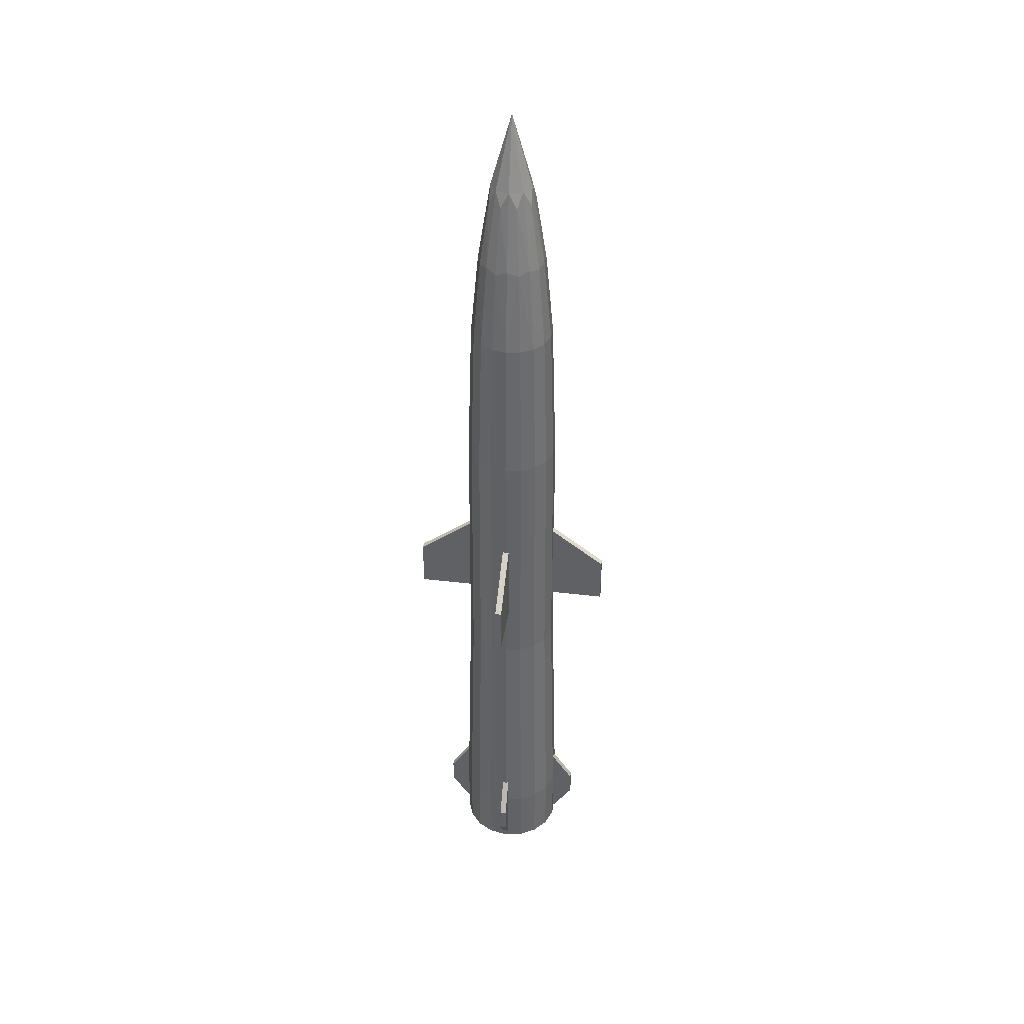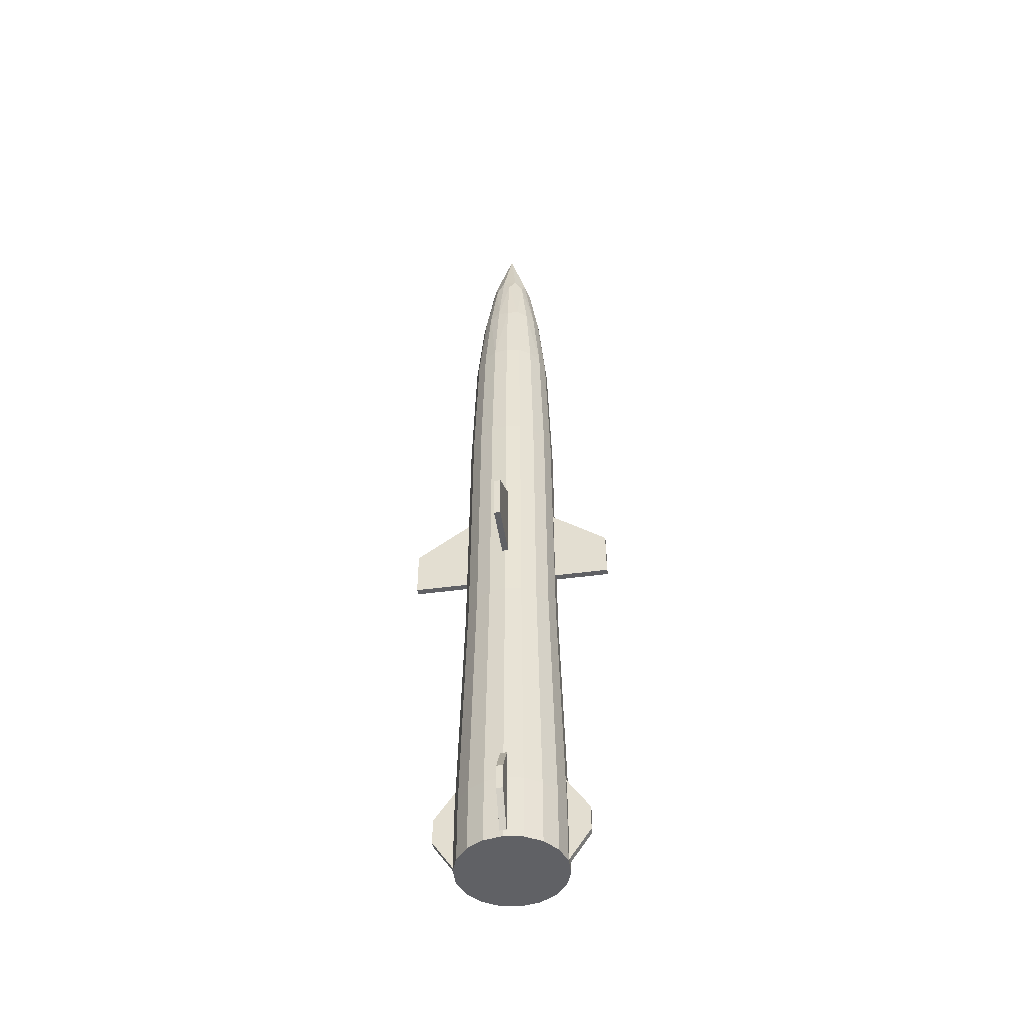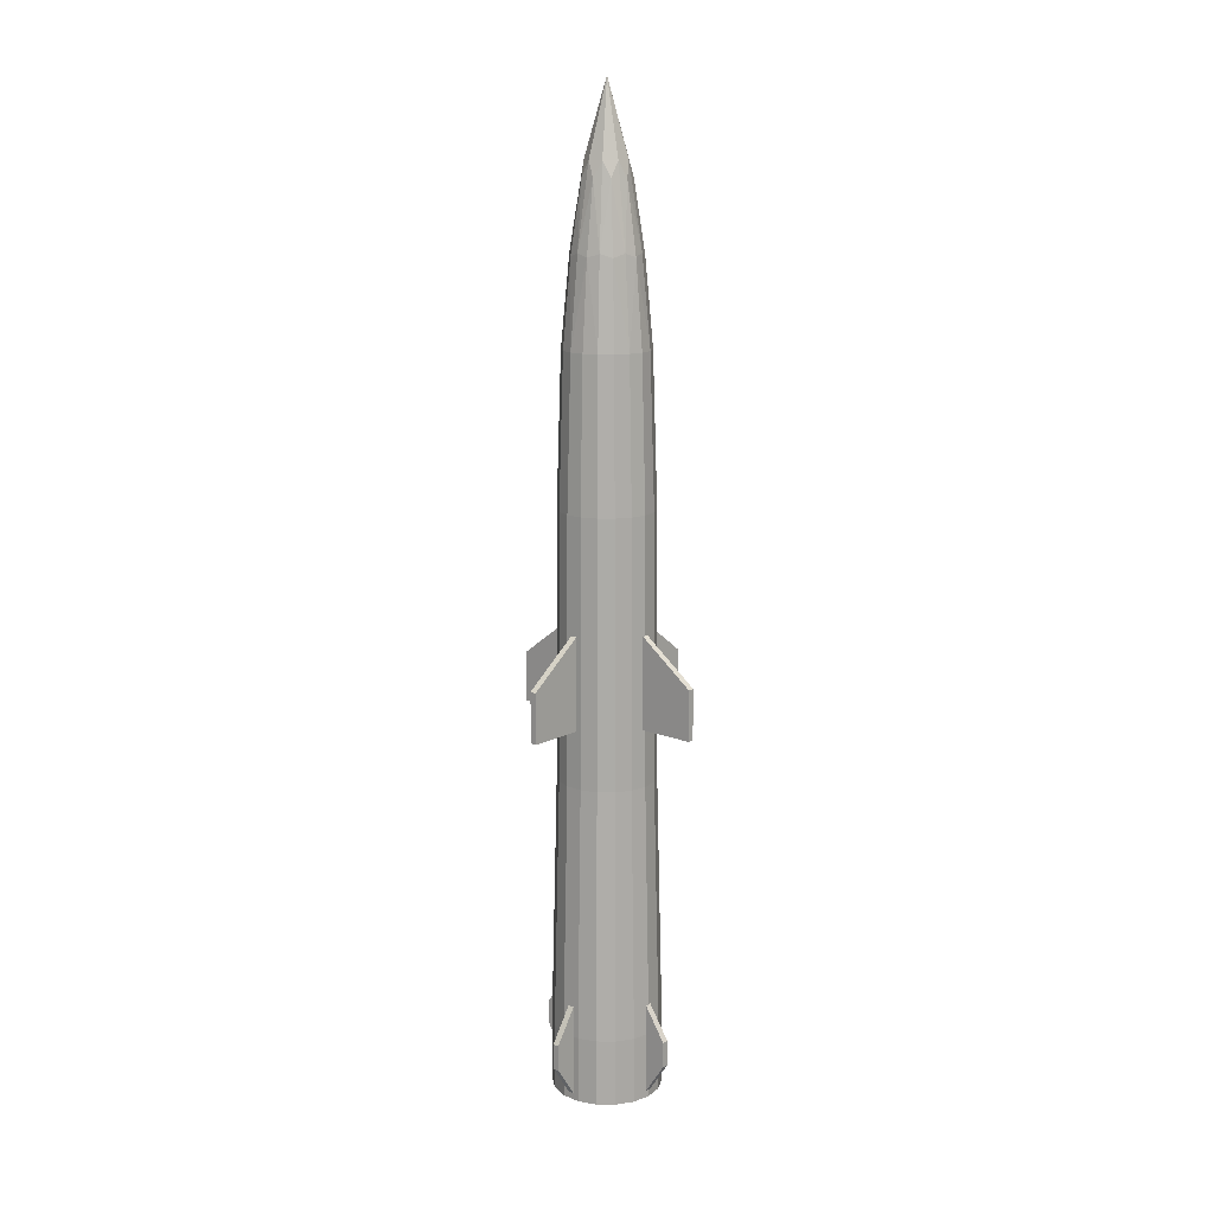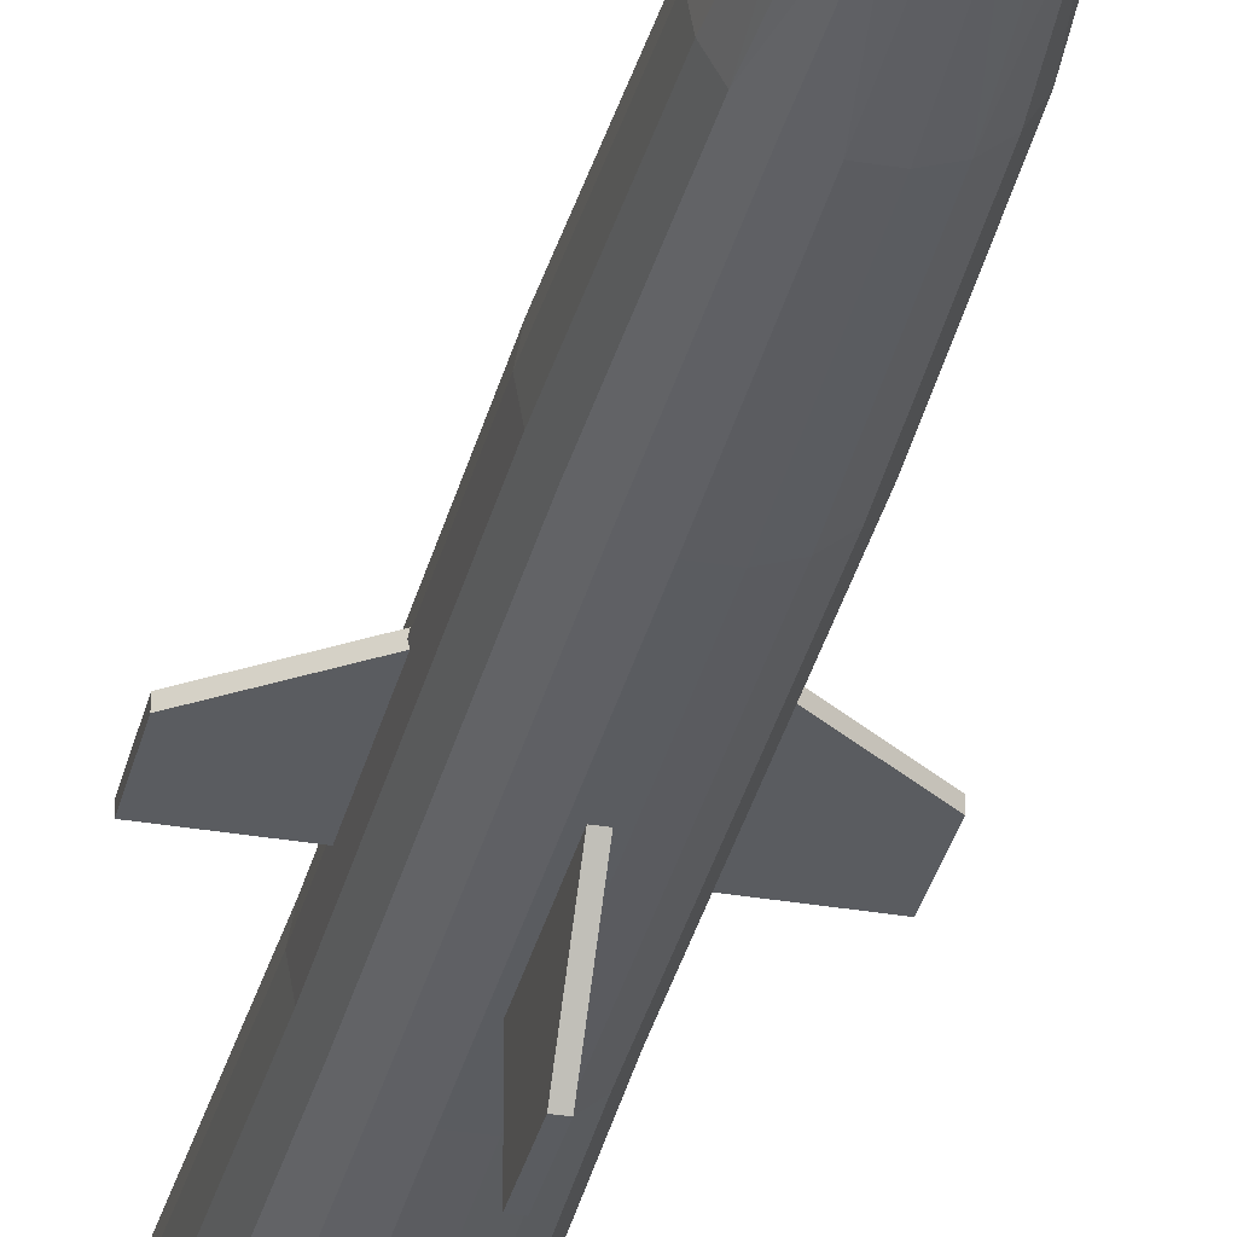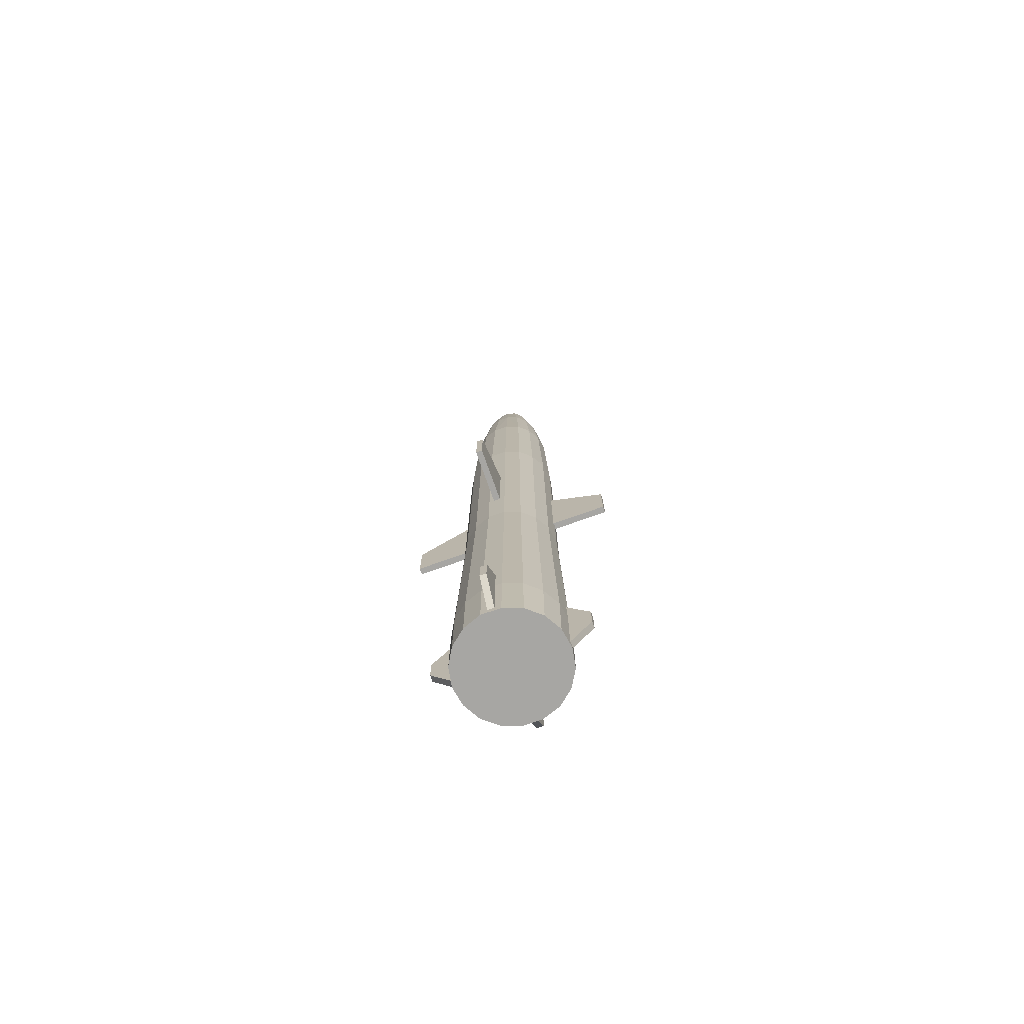
<metadata>
{"format":"obj","ext":"obj","renderer":"f3d","projection":"perspective","resolution":1024,"background":"white","views":[{"elev":39.5,"azim":98.5,"up":"+Y"},{"elev":-47.4,"azim":-81.4,"up":"+Y"},{"elev":13.9,"azim":-138.8,"up":"+Y"},{"elev":-33.7,"azim":166.9,"up":"+Z"},{"elev":-74.2,"azim":-160.5,"up":"+Y"}]}
</metadata>
<code>
o Body_SmallSilo.002
v 1.509 0.9342 -1.568
v 1.509 0.7846 -1.565
v 1.509 0.4902 -1.565
v 1.54 0.4905 -1.565
v 1.54 0.934 -1.568
v 1.54 0.7846 -1.565
v 1.479 0.7846 -1.565
v 1.565 2.01 -1.593
v 1.571 0.7846 -1.564
v 1.484 2.01 -1.594
v 1.783 0.932 -1.841
v 1.786 0.9275 -1.825
v 1.783 0.932 -1.81
v 1.787 0.7846 -1.81
v 1.787 0.4925 -1.81
v 1.787 0.4925 -1.841
v 1.789 0.4968 -1.825
v 1.787 0.7846 -1.841
v 1.76 2.01 -1.825
v 1.773 0.7846 -1.916
v 1.745 2.01 -1.906
v 1.789 0.4596 -1.825
v 1.773 0.4596 -1.916
v 1.267 0.9325 -1.81
v 1.264 0.9283 -1.825
v 1.267 0.9325 -1.841
v 1.263 0.7846 -1.841
v 1.263 0.492 -1.841
v 1.263 0.492 -1.81
v 1.26 0.496 -1.825
v 1.263 0.7846 -1.81
v 1.29 2.01 -1.825
v 1.276 0.7846 -1.735
v 1.303 2.01 -1.745
v 1.26 0.4596 -1.825
v 1.276 0.4596 -1.735
v 1.54 0.934 -2.082
v 1.54 0.7846 -2.086
v 1.54 0.4905 -2.086
v 1.509 0.4902 -2.086
v 1.509 0.9342 -2.082
v 1.509 0.7846 -2.086
v 1.571 0.7846 -2.086
v 1.565 2.01 -2.057
v 1.479 0.7846 -2.086
v 1.484 2.01 -2.057
v 1.756 2.728 -1.825
v 1.753 2.73 -1.841
v 1.753 3.285 -1.825
v 1.756 2.286 -1.841
v 1.758 2.286 -1.825
v 1.738 3.285 -1.903
v 1.291 2.286 -1.825
v 1.294 2.286 -1.841
v 1.303 2.01 -1.906
v 1.294 2.728 -1.825
v 1.297 3.285 -1.825
v 1.297 2.73 -1.841
v 1.31 3.285 -1.903
v 1.485 3.285 -1.601
v 1.509 2.731 -1.598
v 1.564 3.285 -1.601
v 1.54 2.286 -1.595
v 1.54 2.731 -1.598
v 1.509 2.286 -1.595
v 1.54 2.731 -2.053
v 1.564 3.285 -2.05
v 1.54 2.286 -2.055
v 1.485 3.285 -2.049
v 1.509 2.731 -2.053
v 1.509 2.286 -2.055
v 1.657 0.4596 -1.596
v 1.657 0.7846 -1.596
v 1.571 0.4596 -1.564
v 1.727 0.4596 -1.655
v 1.727 0.7846 -1.655
v 1.773 0.4596 -1.735
v 1.773 0.7846 -1.735
v 1.727 0.4596 -1.995
v 1.727 0.7846 -1.995
v 1.657 0.4596 -2.054
v 1.657 0.7846 -2.054
v 1.571 0.4596 -2.086
v 1.479 0.4596 -1.565
v 1.479 0.4596 -2.086
v 1.392 0.4596 -2.055
v 1.392 0.7846 -2.055
v 1.322 0.4596 -1.995
v 1.322 0.7846 -1.995
v 1.276 0.4596 -1.916
v 1.276 0.7846 -1.916
v 1.322 0.4596 -1.655
v 1.322 0.7846 -1.655
v 1.392 0.4596 -1.596
v 1.392 0.7846 -1.596
v 1.642 2.01 -2.029
v 1.705 2.01 -1.977
v 1.699 3.285 -1.972
v 1.638 3.285 -2.022
v 1.407 2.01 -2.029
v 1.411 3.285 -2.023
v 1.345 2.01 -1.976
v 1.35 3.285 -1.972
v 1.294 2.286 -1.81
v 1.297 2.73 -1.81
v 1.31 3.285 -1.747
v 1.407 2.01 -1.621
v 1.345 2.01 -1.674
v 1.35 3.285 -1.679
v 1.411 3.285 -1.628
v 1.705 2.01 -1.674
v 1.642 2.01 -1.622
v 1.638 3.285 -1.628
v 1.699 3.285 -1.679
v 1.745 2.01 -1.745
v 1.738 3.285 -1.747
v 1.753 2.73 -1.81
v 1.756 2.286 -1.81
v 1.603 4.835 -1.76
v 1.635 4.76 -1.785
v 1.627 4.835 -1.825
v 1.525 5.193 -1.825
v 1.683 4.422 -1.767
v 1.69 4.441 -1.825
v 1.651 4.441 -1.719
v 1.542 4.835 -1.725
v 1.583 4.76 -1.724
v 1.609 4.422 -1.679
v 1.553 4.441 -1.662
v 1.474 4.835 -1.737
v 1.504 4.76 -1.71
v 1.495 4.422 -1.659
v 1.442 4.441 -1.682
v 1.429 4.835 -1.79
v 1.435 4.76 -1.75
v 1.395 4.422 -1.717
v 1.369 4.441 -1.769
v 1.429 4.835 -1.86
v 1.407 4.76 -1.825
v 1.356 4.422 -1.825
v 1.369 4.441 -1.882
v 1.474 4.835 -1.914
v 1.435 4.76 -1.901
v 1.395 4.422 -1.934
v 1.442 4.441 -1.968
v 1.542 4.835 -1.926
v 1.504 4.76 -1.941
v 1.495 4.422 -1.992
v 1.553 4.441 -1.988
v 1.603 4.835 -1.891
v 1.583 4.76 -1.927
v 1.609 4.422 -1.971
v 1.651 4.441 -1.931
v 1.635 4.76 -1.865
v 1.683 4.422 -1.883
v 1.56 4.01 -1.622
v 1.627 4.01 -1.647
v 1.682 4.01 -1.693
v 1.422 4.01 -1.647
v 1.489 4.01 -1.623
v 1.331 4.01 -1.755
v 1.367 4.01 -1.693
v 1.331 4.01 -1.896
v 1.319 4.01 -1.825
v 1.422 4.01 -2.004
v 1.367 4.01 -1.957
v 1.56 4.01 -2.028
v 1.489 4.01 -2.028
v 1.682 4.01 -1.958
v 1.627 4.01 -2.003
v 1.718 4.01 -1.755
v 1.731 4.01 -1.825
v 1.718 4.01 -1.896
f 2 1 7
f 5 8 1
f 6 9 5
f 9 8 5
f 8 10 1
f 10 7 1
f 12 11 19
f 18 20 11
f 97 21 20
f 18 16 20
f 17 22 16
f 22 23 16
f 23 20 16
f 25 24 32
f 31 33 24
f 93 108 34
f 31 29 33
f 30 35 29
f 35 36 29
f 36 33 29
f 25 31 24
f 30 25 27
f 42 37 38
f 12 14 17
f 12 17 18
f 2 3 4
f 38 37 43
f 43 37 44
f 42 45 41
f 45 46 41
f 46 44 41
f 41 44 37
f 47 48 49
f 50 21 48
f 51 19 50
f 19 21 50
f 21 52 48
f 52 49 48
f 53 54 32
f 32 54 55
f 56 57 58
f 57 59 58
f 59 55 58
f 58 55 54
f 60 61 62
f 60 10 61
f 8 63 10
f 63 8 64
f 61 64 62
f 62 64 8
f 63 65 10
f 65 61 10
f 44 66 67
f 66 44 68
f 69 70 46
f 69 67 70
f 66 70 67
f 70 71 46
f 71 68 46
f 46 68 44
f 76 73 72
f 78 76 75
f 80 20 23
f 14 78 15
f 78 77 15
f 77 22 15
f 22 17 15
f 82 80 79
f 43 82 81
f 84 92 23
f 2 7 3
f 7 84 3
f 84 74 3
f 3 74 4
f 6 4 9
f 9 4 74
f 38 43 39
f 43 83 39
f 39 83 40
f 83 85 40
f 42 40 45
f 40 85 45
f 89 87 86
f 91 89 88
f 27 91 28
f 91 90 28
f 90 35 28
f 35 30 28
f 95 93 92
f 7 95 94
f 73 9 74
f 123 171 172
f 100 46 45
f 44 96 82
f 21 97 98
f 98 97 96
f 89 102 100
f 67 99 96
f 55 91 26
f 55 102 89
f 46 100 101
f 102 103 101
f 25 32 26
f 34 32 24
f 91 27 26
f 53 32 104
f 32 34 104
f 104 34 105
f 34 106 105
f 56 105 57
f 105 106 57
f 7 10 107
f 107 108 93
f 59 103 102
f 106 34 108
f 108 107 110
f 78 115 111
f 111 112 73
f 10 60 110
f 62 8 112
f 169 173 52
f 82 96 97
f 12 19 13
f 21 19 11
f 78 14 13
f 115 78 13
f 114 113 112
f 47 49 117
f 49 116 117
f 116 115 117
f 117 115 118
f 51 118 19
f 19 118 115
f 119 120 121
f 122 119 121
f 120 123 124
f 124 121 120
f 120 119 125
f 125 123 120
f 126 127 119
f 122 126 119
f 127 128 125
f 125 119 127
f 127 126 129
f 129 128 127
f 130 131 126
f 122 130 126
f 131 132 129
f 129 126 131
f 131 130 133
f 133 132 131
f 134 135 130
f 122 134 130
f 135 136 133
f 133 130 135
f 135 134 137
f 137 136 135
f 138 139 134
f 122 138 134
f 139 140 137
f 137 134 139
f 139 138 141
f 141 140 139
f 142 143 138
f 122 142 138
f 143 144 141
f 141 138 143
f 143 142 145
f 145 144 143
f 146 147 142
f 122 146 142
f 147 148 145
f 145 142 147
f 147 146 149
f 149 148 147
f 150 151 146
f 122 150 146
f 151 152 149
f 149 146 151
f 151 150 153
f 153 152 151
f 121 154 150
f 122 121 150
f 154 155 153
f 153 150 154
f 154 121 124
f 124 155 154
f 132 160 156
f 156 157 128
f 113 157 156
f 156 160 60
f 136 162 159
f 159 160 132
f 60 160 159
f 159 162 109
f 140 164 161
f 161 162 136
f 109 162 161
f 161 164 57
f 144 166 163
f 163 164 140
f 57 164 163
f 163 166 103
f 148 168 165
f 165 166 144
f 103 166 165
f 165 168 69
f 152 170 167
f 167 168 148
f 69 168 167
f 167 170 99
f 155 173 169
f 169 170 152
f 99 170 169
f 73 112 8
f 158 157 113
f 128 157 158
f 158 171 123
f 116 171 158
f 172 173 155
f 52 173 172
f 172 171 116
f 66 68 71
f 65 63 64
f 53 104 56
f 118 51 47
f 115 116 114
f 87 45 85
f 93 33 36
f 80 97 20
f 33 93 34
f 31 25 30
f 30 29 31
f 25 26 27
f 27 28 30
f 39 40 42
f 42 38 39
f 42 41 37
f 14 12 13
f 14 15 17
f 18 11 12
f 17 16 18
f 2 5 1
f 2 4 6
f 6 5 2
f 75 76 72
f 77 78 75
f 79 80 23
f 81 82 79
f 83 43 81
f 84 72 74
f 72 77 75
f 77 23 22
f 23 81 79
f 81 85 83
f 85 88 86
f 88 35 90
f 35 92 36
f 92 84 94
f 84 77 72
f 92 81 23
f 35 88 85
f 81 92 35
f 23 77 84
f 35 85 81
f 88 89 86
f 90 91 88
f 94 95 92
f 84 7 94
f 72 73 74
f 124 123 172
f 87 100 45
f 43 44 82
f 52 21 98
f 99 98 96
f 87 89 100
f 44 67 96
f 32 55 26
f 91 55 89
f 69 46 101
f 100 102 101
f 33 34 24
f 95 7 107
f 95 107 93
f 55 59 102
f 109 106 108
f 109 108 110
f 76 78 111
f 76 111 73
f 107 10 110
f 113 62 112
f 98 169 52
f 80 82 97
f 20 21 11
f 19 115 13
f 111 114 112
f 129 132 156
f 129 156 128
f 62 113 156
f 62 156 60
f 133 136 159
f 133 159 132
f 110 60 159
f 110 159 109
f 137 140 161
f 137 161 136
f 106 109 161
f 106 161 57
f 141 144 163
f 141 163 140
f 59 57 163
f 59 163 103
f 145 148 165
f 145 165 144
f 101 103 165
f 101 165 69
f 149 152 167
f 149 167 148
f 67 69 167
f 67 167 99
f 153 155 169
f 153 169 152
f 98 99 169
f 9 73 8
f 114 158 113
f 125 128 158
f 125 158 123
f 114 116 158
f 124 172 155
f 49 52 172
f 49 172 116
f 70 66 71
f 61 65 64
f 56 54 53
f 104 105 56
f 56 58 54
f 50 48 47
f 47 117 118
f 47 51 50
f 111 115 114
f 86 87 85
f 92 93 36
o SmallFins_SmallSilo.006
v 1.509 0.9342 -1.568
v 1.509 0.7846 -1.565
v 1.509 0.7721 -1.46
v 1.509 0.4902 -1.565
v 1.509 0.6471 -1.46
v 1.54 0.4905 -1.565
v 1.54 0.6471 -1.46
v 1.54 0.7721 -1.46
v 1.54 0.934 -1.568
v 1.54 0.7846 -1.565
v 1.783 0.932 -1.841
v 1.786 0.9275 -1.825
v 1.89 0.7721 -1.841
v 1.783 0.932 -1.81
v 1.89 0.7721 -1.81
v 1.787 0.7846 -1.81
v 1.787 0.4925 -1.81
v 1.89 0.6471 -1.81
v 1.89 0.6471 -1.841
v 1.787 0.4925 -1.841
v 1.789 0.4968 -1.825
v 1.787 0.7846 -1.841
v 1.267 0.9325 -1.81
v 1.264 0.9283 -1.825
v 1.16 0.7721 -1.81
v 1.267 0.9325 -1.841
v 1.16 0.7721 -1.841
v 1.263 0.7846 -1.841
v 1.263 0.492 -1.841
v 1.16 0.6471 -1.841
v 1.16 0.6471 -1.81
v 1.263 0.492 -1.81
v 1.26 0.496 -1.825
v 1.263 0.7846 -1.81
v 1.54 0.934 -2.082
v 1.54 0.7846 -2.086
v 1.54 0.7721 -2.19
v 1.54 0.4905 -2.086
v 1.54 0.6471 -2.19
v 1.509 0.4902 -2.086
v 1.509 0.6471 -2.19
v 1.509 0.7721 -2.19
v 1.509 0.9342 -2.082
v 1.509 0.7846 -2.086
f 174 175 176
f 177 178 175
f 178 176 175
f 177 179 178
f 179 180 178
f 181 176 180
f 176 178 180
f 174 176 182
f 176 181 182
f 182 181 183
f 181 180 183
f 180 179 183
f 184 185 186
f 187 188 185
f 188 186 185
f 187 189 188
f 190 191 189
f 191 188 189
f 186 188 192
f 188 191 192
f 193 192 194
f 192 191 194
f 191 190 194
f 184 186 195
f 186 192 195
f 192 193 195
f 196 197 198
f 199 200 197
f 200 198 197
f 199 201 200
f 202 203 201
f 203 200 201
f 198 200 204
f 200 203 204
f 205 204 206
f 204 203 206
f 203 202 206
f 196 198 207
f 198 204 207
f 204 205 207
f 208 209 210
f 211 212 209
f 212 210 209
f 213 214 211
f 214 212 211
f 215 210 214
f 210 212 214
f 216 208 215
f 208 210 215
f 216 215 217
f 215 214 217
f 214 213 217
f 189 195 194
f 182 183 175
f 207 201 197
f 217 211 209
f 185 189 187
f 195 193 194
f 194 190 189
f 185 184 195
f 195 189 185
f 179 177 175
f 175 174 182
f 175 183 179
f 207 205 206
f 197 196 207
f 201 199 197
f 206 202 201
f 201 207 206
f 208 216 217
f 217 209 208
f 217 213 211
o LargeFin4_SmallSilo.005
v 1.54 2.731 -2.053
v 1.54 2.286 -2.055
v 1.509 2.731 -2.053
v 1.509 2.286 -2.055
v 1.509 2.286 -2.325
v 1.54 2.286 -2.325
v 1.509 2.526 -2.325
v 1.54 2.526 -2.325
f 221 222 219
f 222 223 219
f 220 224 221
f 224 222 221
f 222 224 223
f 224 225 223
f 220 218 224
f 218 225 224
f 218 219 225
f 219 223 225
f 221 219 218
f 220 221 218
o LargeFin3_SmallSilo.004
v 1.291 2.286 -1.825
v 1.294 2.286 -1.841
v 1.294 2.728 -1.825
v 1.297 2.73 -1.841
v 1.294 2.286 -1.81
v 1.297 2.73 -1.81
v 1.025 2.526 -1.81
v 1.025 2.286 -1.81
v 1.025 2.526 -1.841
v 1.025 2.286 -1.841
f 231 232 230
f 232 233 230
f 231 228 232
f 229 234 228
f 234 232 228
f 230 233 226
f 233 235 226
f 235 227 226
f 233 232 235
f 232 234 235
f 229 227 234
f 227 235 234
f 226 227 228
f 228 230 226
f 227 229 228
f 228 231 230
o LargeFin2_SmallSilo.003
v 1.509 2.731 -1.598
v 1.54 2.286 -1.595
v 1.54 2.731 -1.598
v 1.509 2.286 -1.595
v 1.509 2.286 -1.325
v 1.54 2.286 -1.325
v 1.54 2.526 -1.325
v 1.509 2.526 -1.325
f 239 237 240
f 237 241 240
f 238 242 237
f 242 241 237
f 241 242 240
f 242 243 240
f 236 243 238
f 243 242 238
f 236 239 243
f 239 240 243
f 238 237 239
f 236 238 239
o LargeFin1_SmallSilo.000
v 1.756 2.728 -1.825
v 1.753 2.73 -1.841
v 1.756 2.286 -1.841
v 1.758 2.286 -1.825
v 1.753 2.73 -1.81
v 1.756 2.286 -1.81
v 2.025 2.526 -1.81
v 2.025 2.286 -1.81
v 2.025 2.286 -1.841
v 2.025 2.526 -1.841
f 248 249 250
f 249 251 250
f 249 247 251
f 246 252 247
f 252 251 247
f 248 250 244
f 250 253 244
f 253 245 244
f 245 253 246
f 253 252 246
f 252 253 251
f 253 250 251
f 246 247 244
f 244 245 246
f 249 248 244
f 244 247 249

</code>
